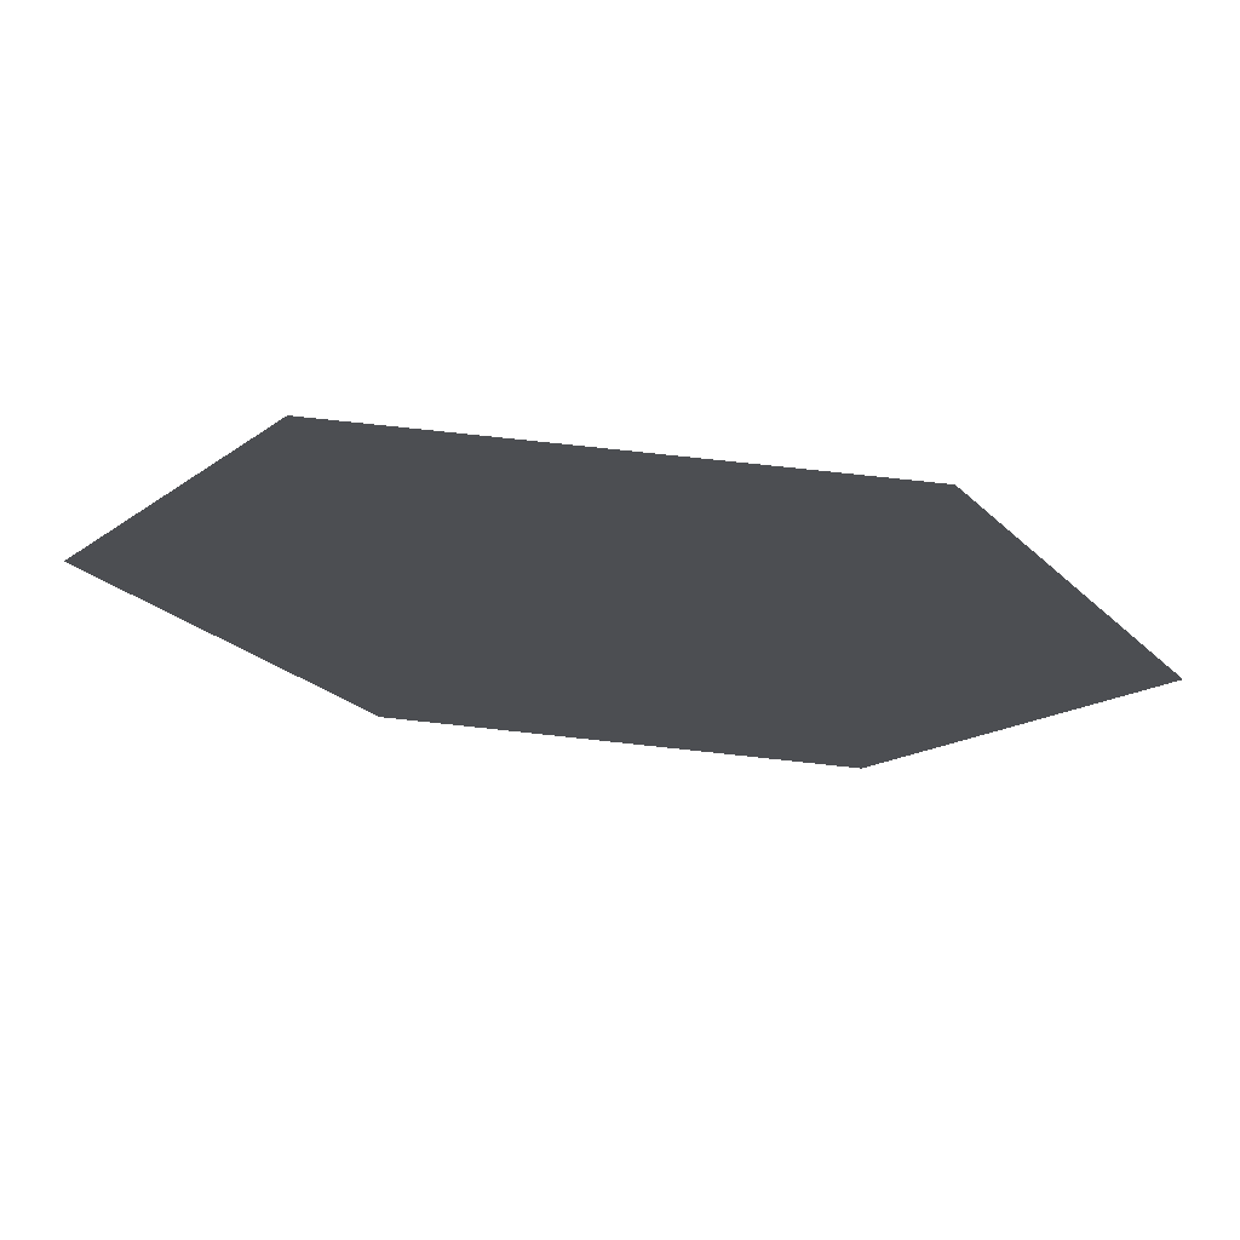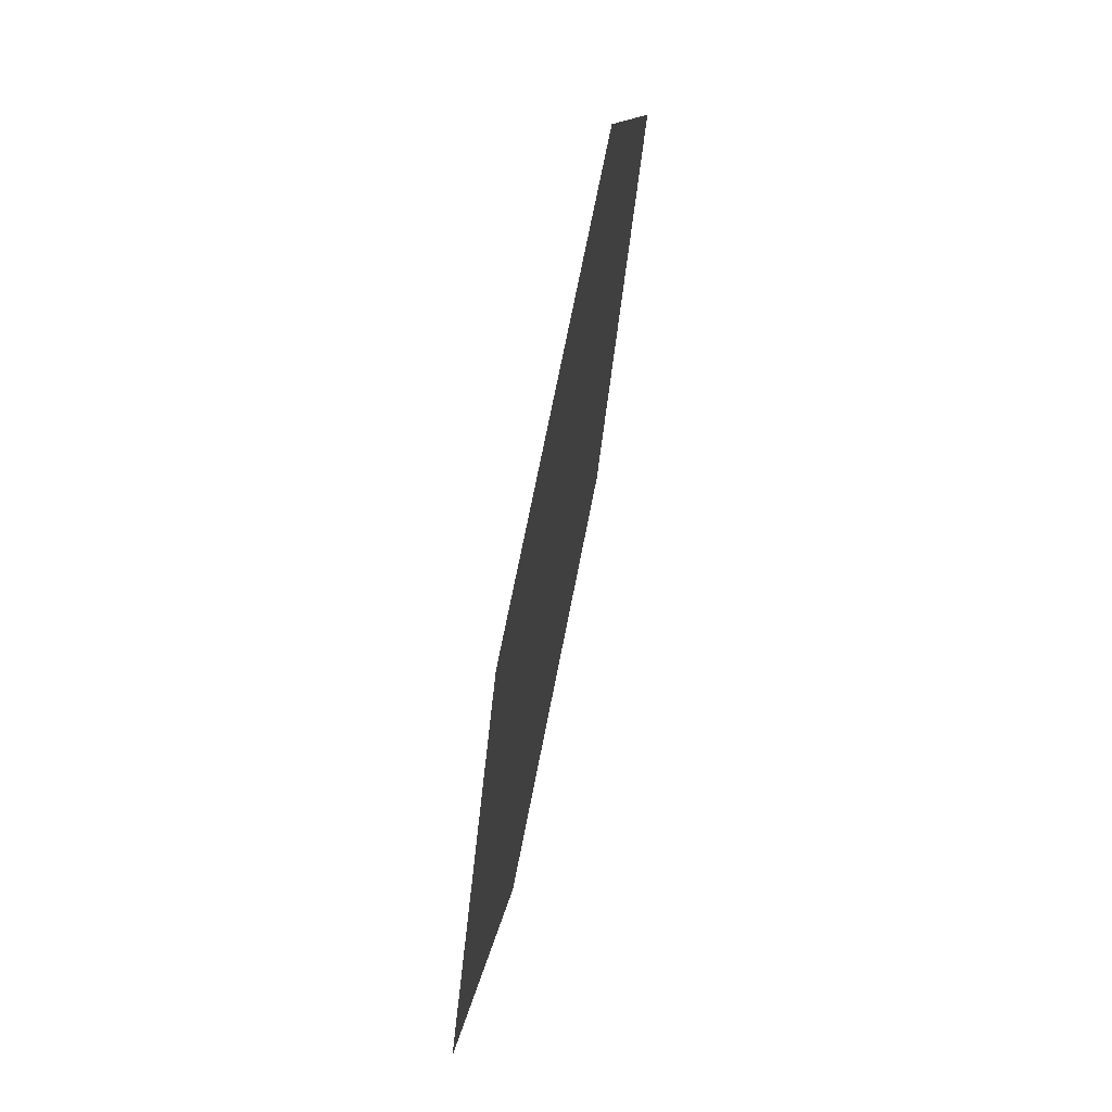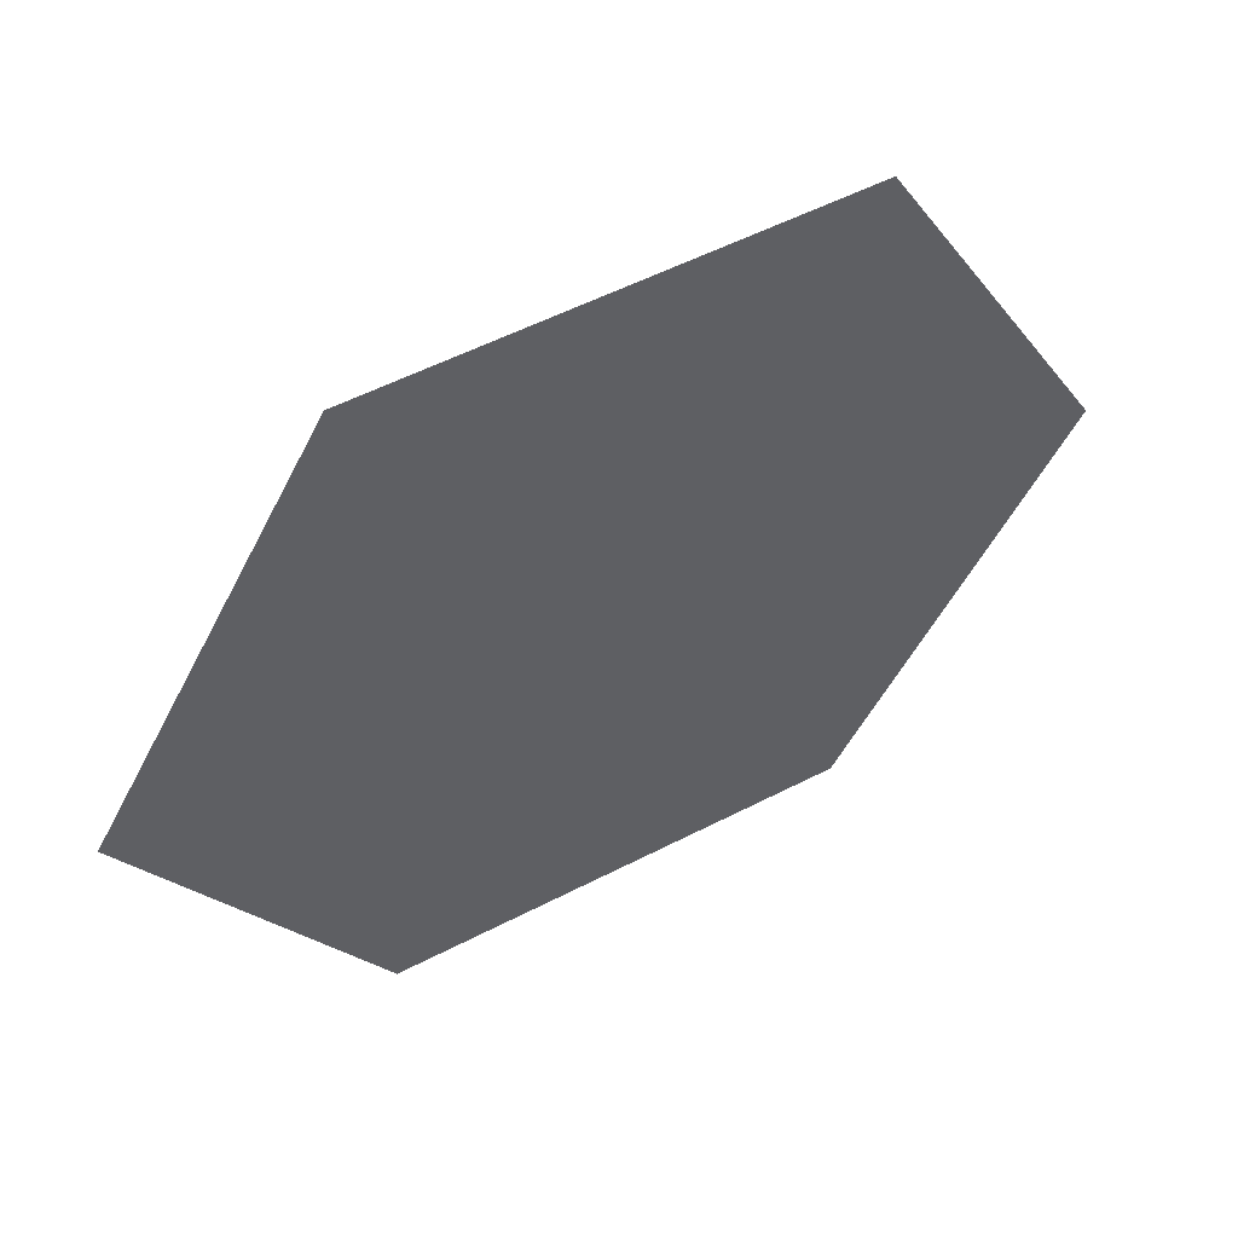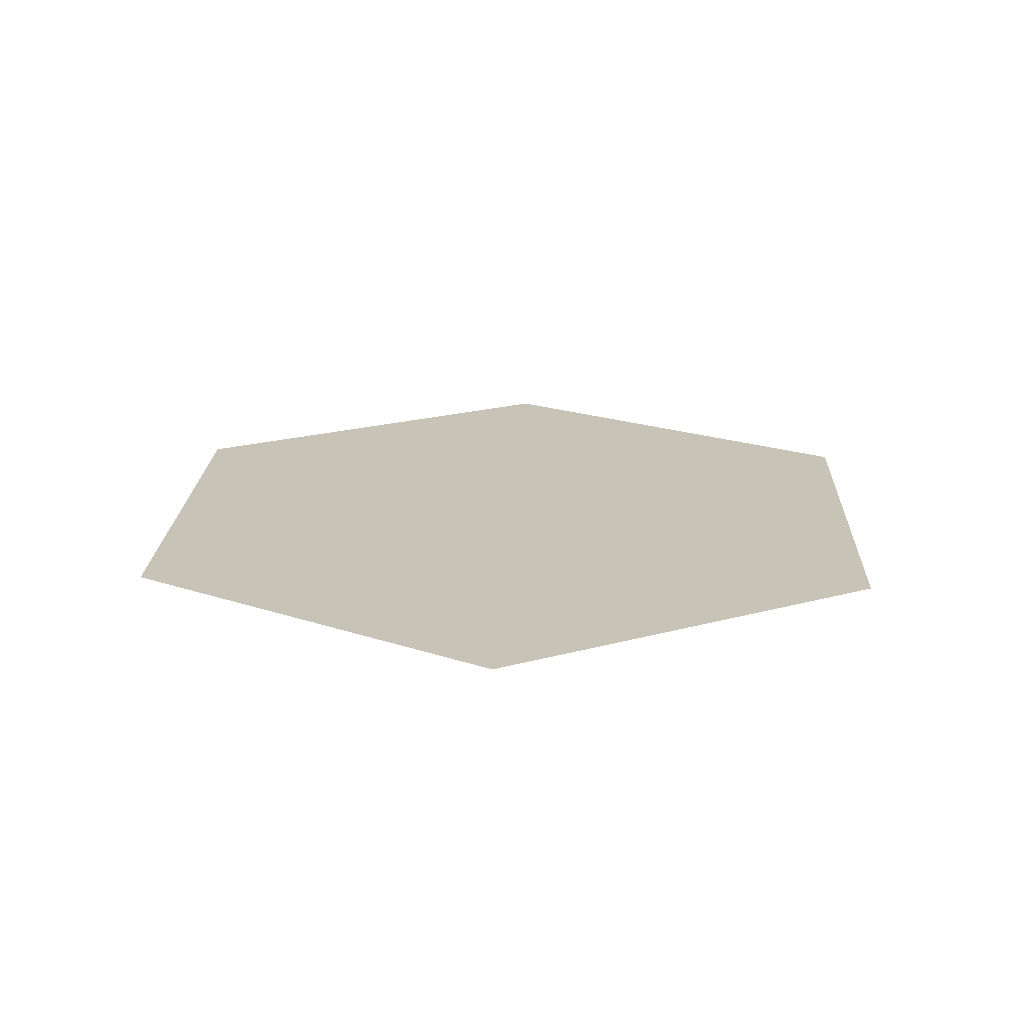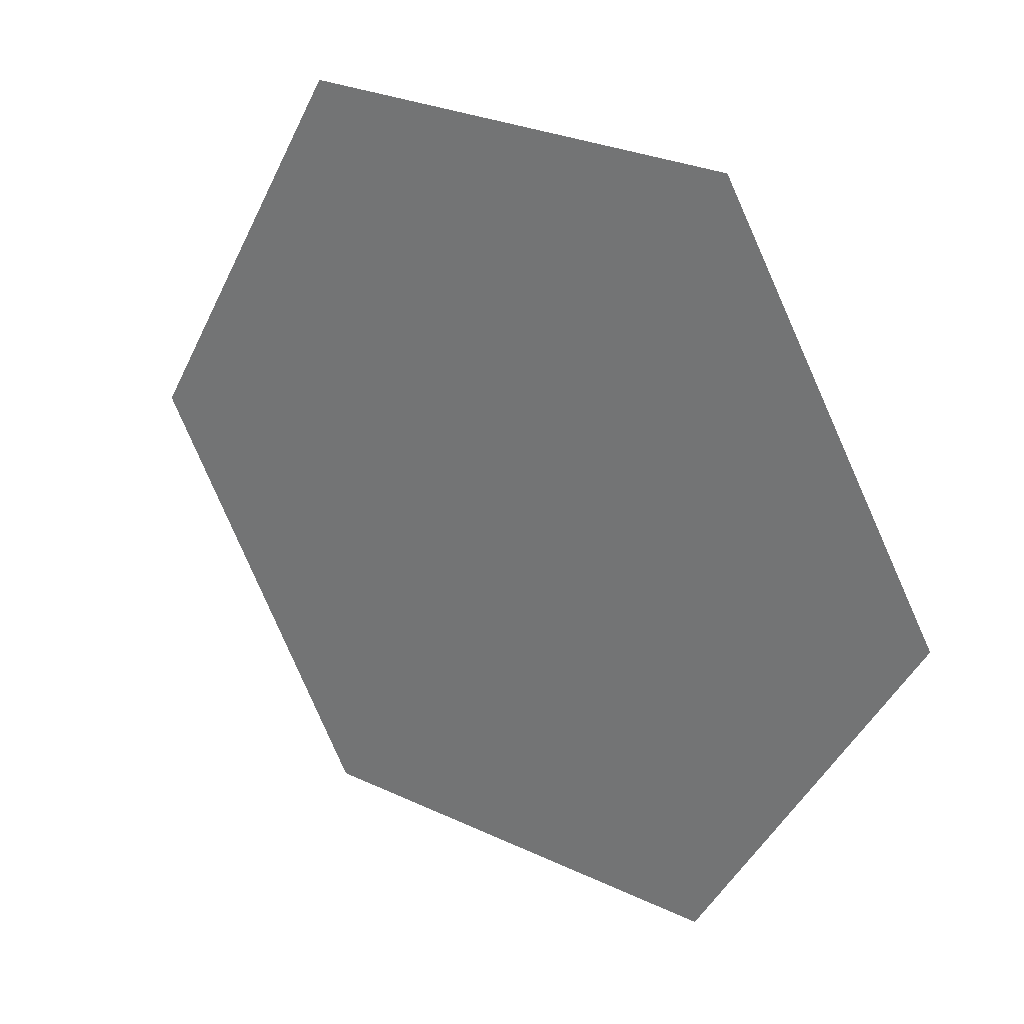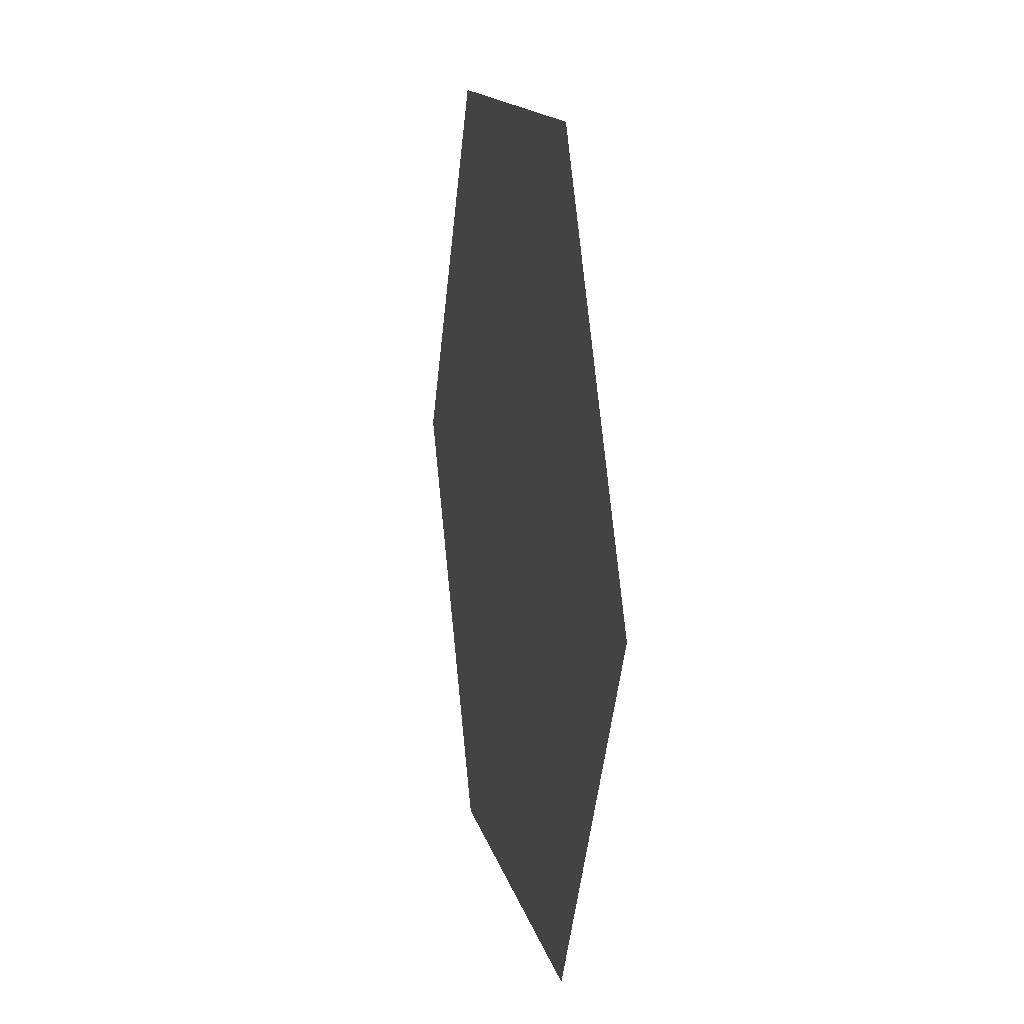
<metadata>
{"format":"obj","ext":"obj","renderer":"f3d","projection":"perspective","resolution":1024,"background":"white","views":[{"elev":73.0,"azim":6.3,"up":"+Y"},{"elev":71.1,"azim":101.1,"up":"+Y"},{"elev":54.3,"azim":-28.8,"up":"+Y"},{"elev":19.6,"azim":32.4,"up":"+Z"},{"elev":27.3,"azim":36.2,"up":"+Y"},{"elev":13.5,"azim":78.4,"up":"+Y"}]}
</metadata>
<code>
v 0 0 0
v 1 0 0
v 0.5 0.866 0
v -0.5 0.866 0
v -1 0 0
v -0.5 -0.866 0
v 0.5 -0.866 0
f 1 2 3
f 1 3 4
f 1 4 5
f 1 5 6
f 1 6 7
f 1 7 2

</code>
